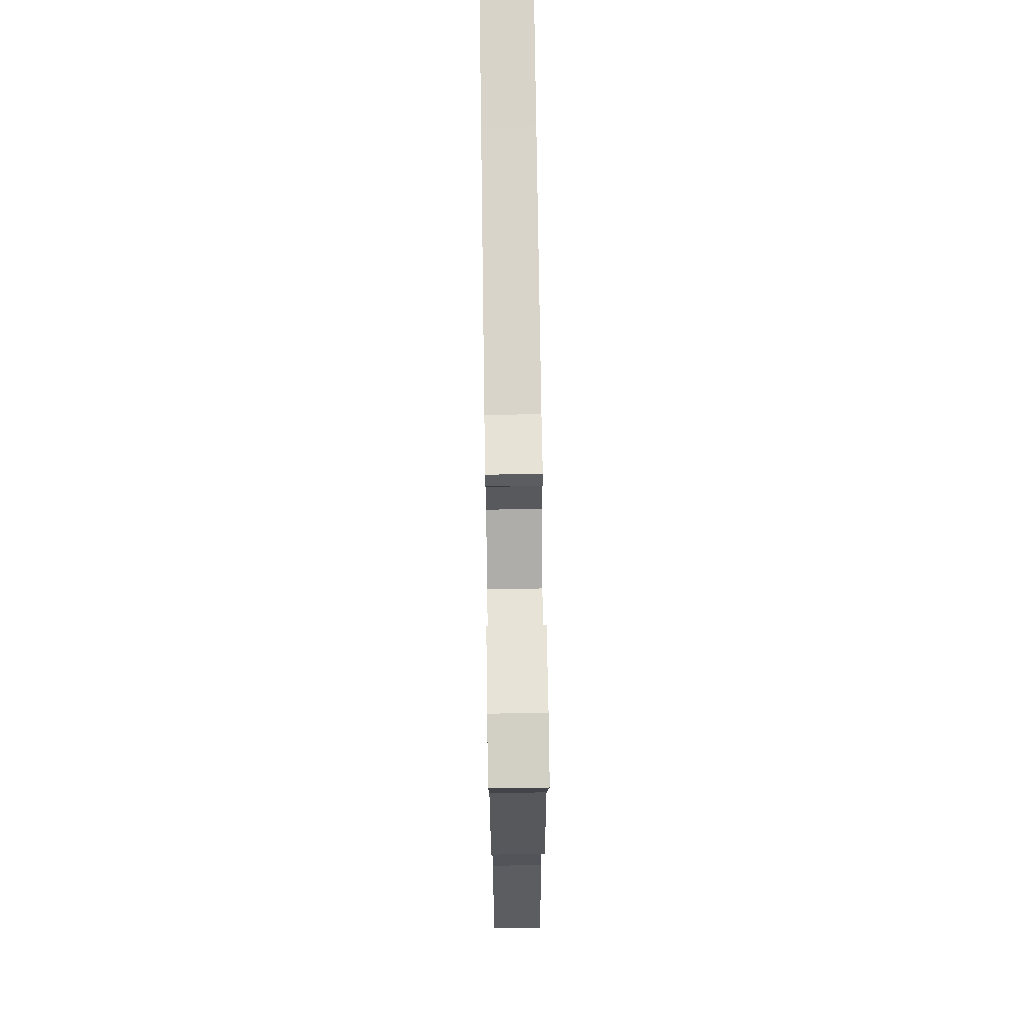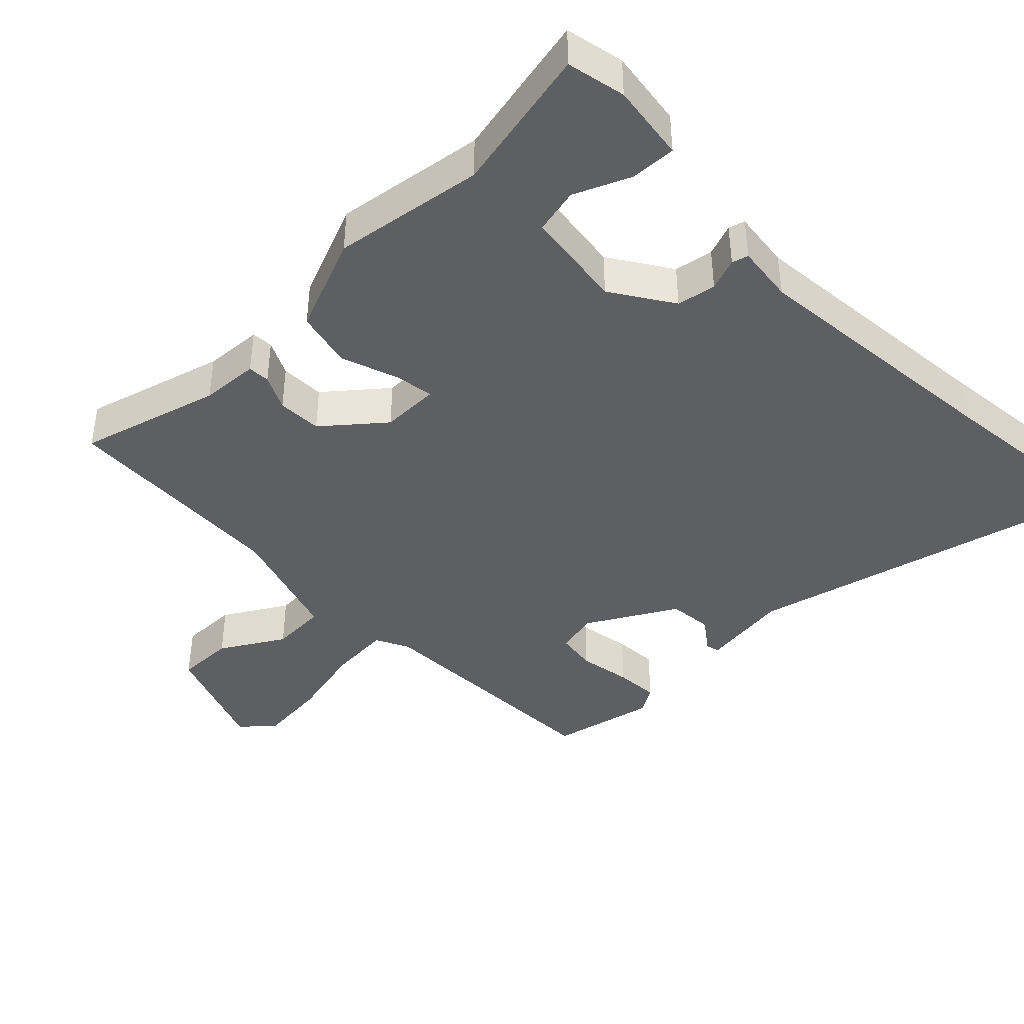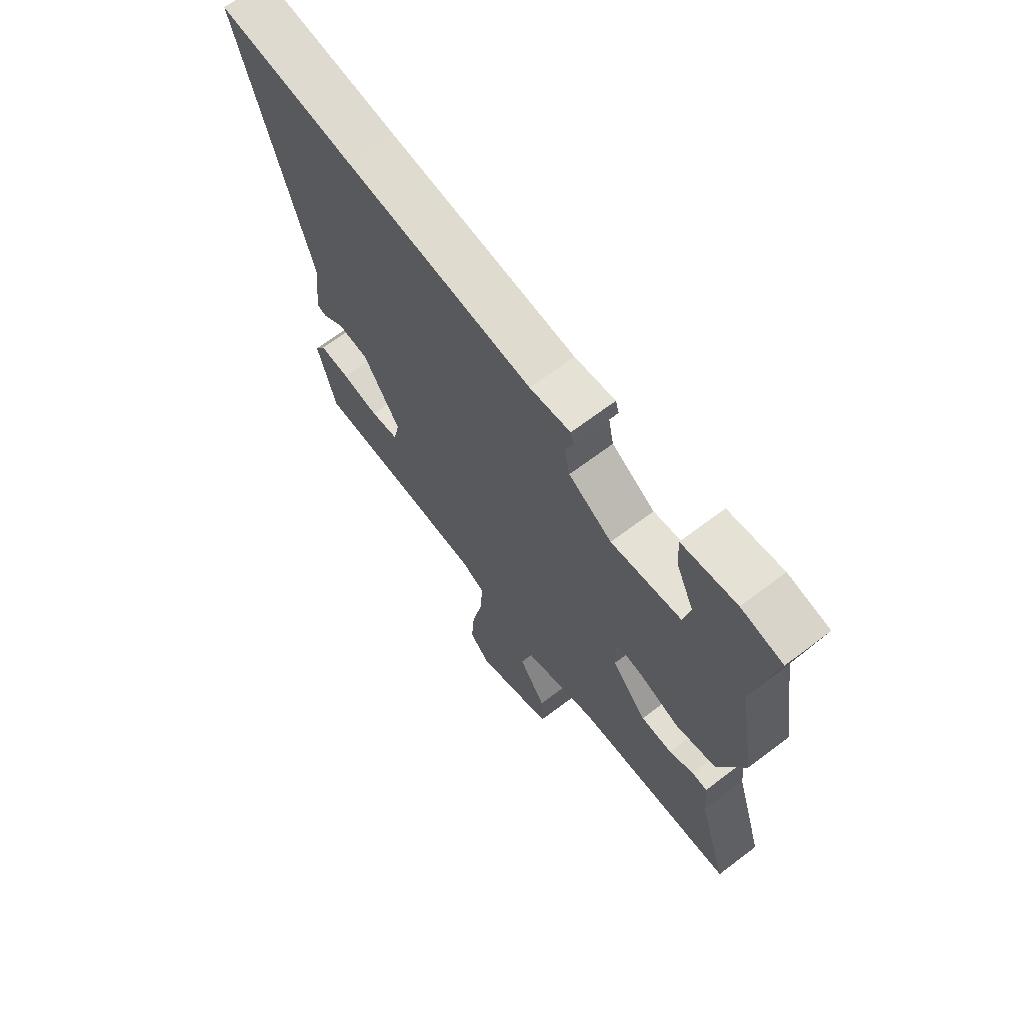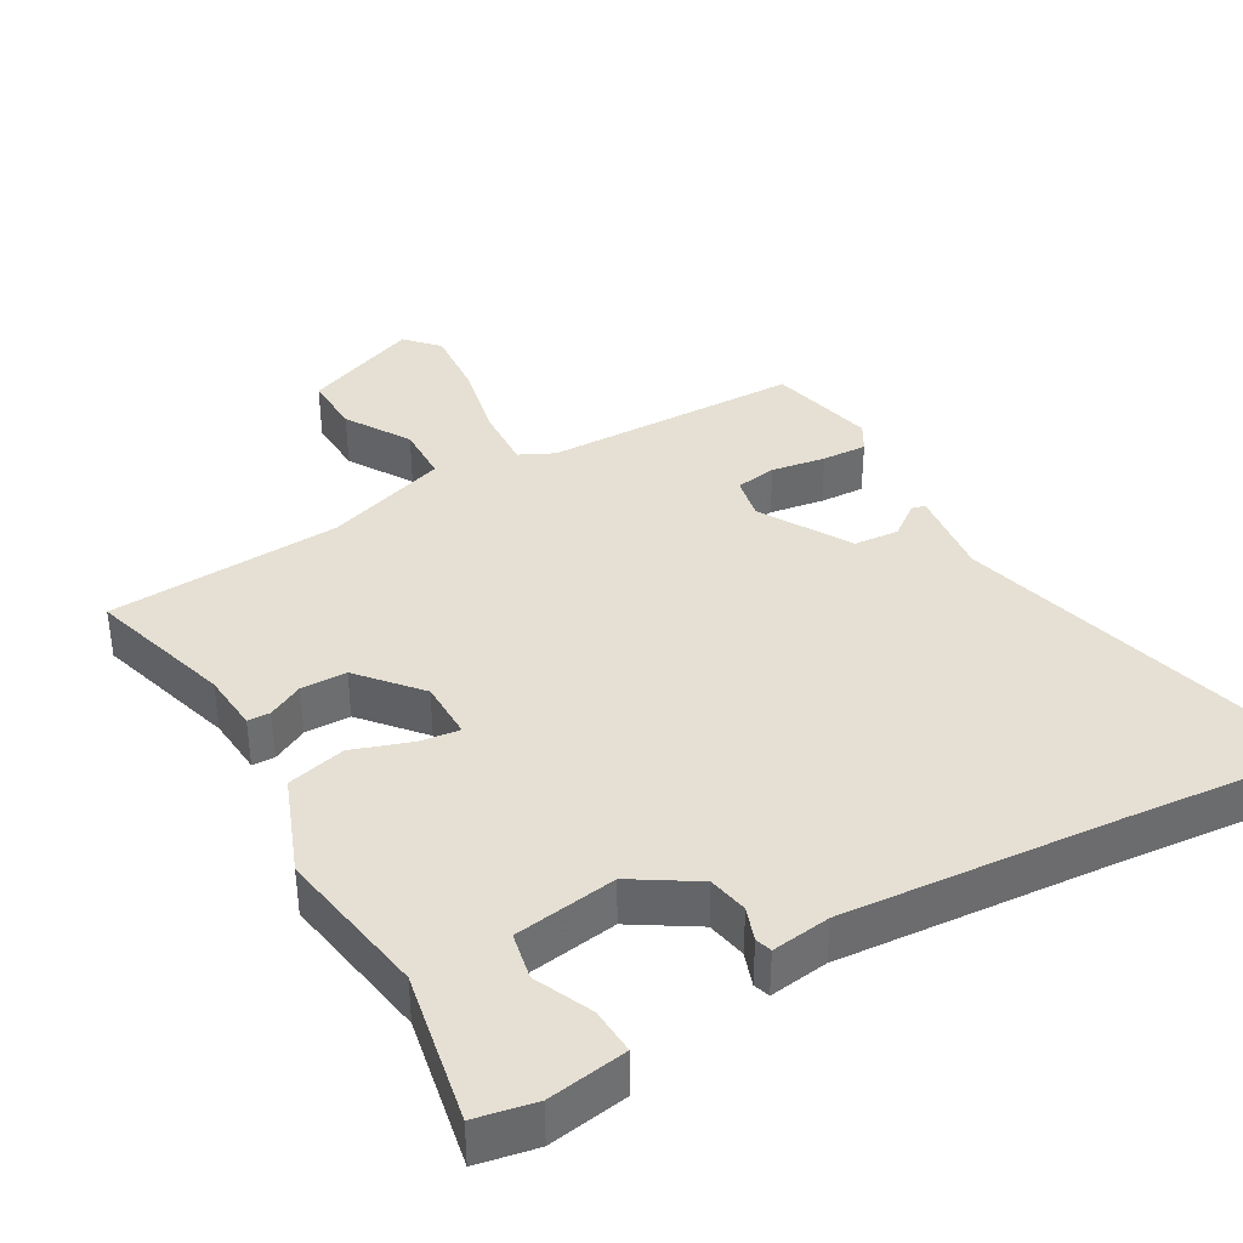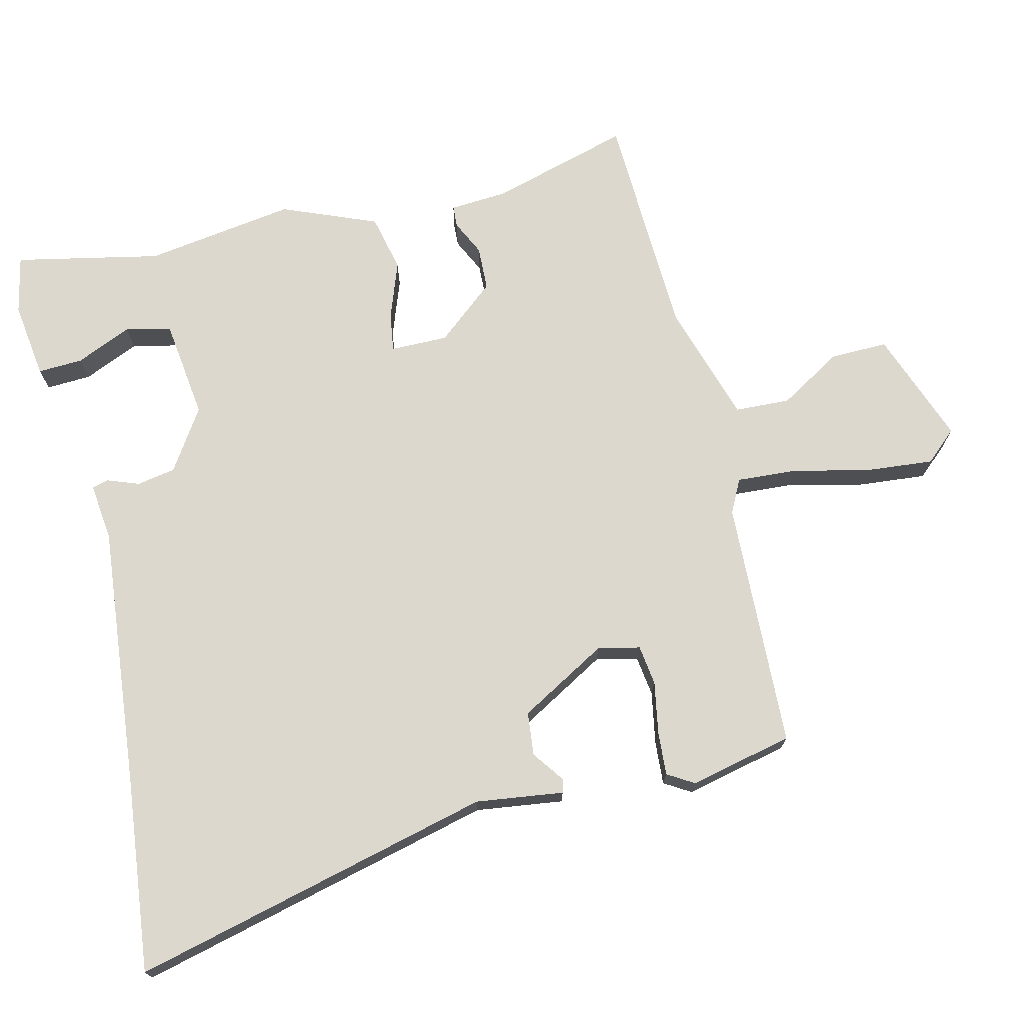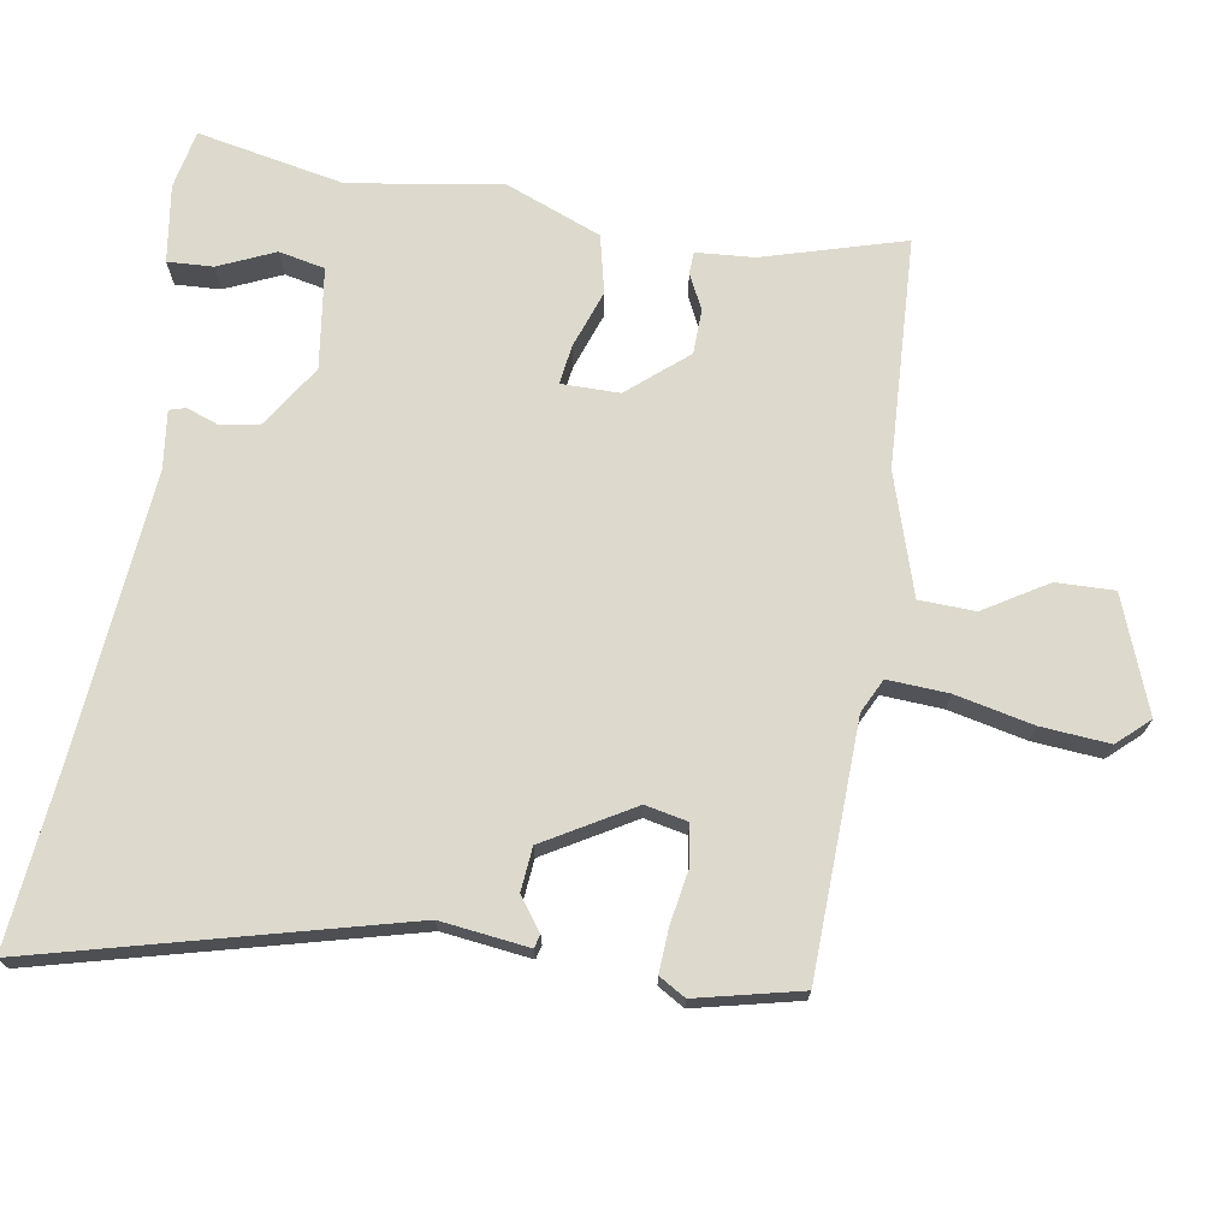
<metadata>
{"format":"obj","ext":"obj","renderer":"f3d","projection":"perspective","resolution":1024,"background":"white","views":[{"elev":71.0,"azim":-90.8,"up":"+Z"},{"elev":-41.7,"azim":-44.6,"up":"+Y"},{"elev":67.4,"azim":-127.2,"up":"+Z"},{"elev":38.2,"azim":-29.6,"up":"+Y"},{"elev":72.4,"azim":77.6,"up":"+Y"},{"elev":71.9,"azim":100.0,"up":"+Y"}]}
</metadata>
<code>
v 0.355 0.07 0.487
v 0.627 0.07 0.512
v 0.489 0.07 -0.001
v 0.503 0.07 -0.126
v 0.484 0.07 -0.131
v 0.439 0.07 -0.097
v 0.377 0.07 -0.102
v 0.303 0.07 -0.226
v 0.315 0.07 -0.286
v 0.372 0.07 -0.295
v 0.447 0.07 -0.283
v 0.509 0.07 -0.28
v 0.531 0.07 -0.318
v 0.495 0.07 -0.465
v 0.14 0.07 -0.472
v 0.092 0.07 -0.495
v 0.096 0.07 -0.581
v 0.119 0.07 -0.691
v 0.126 0.07 -0.788
v 0.085 0.07 -0.832
v -0.075 0.07 -0.769
v -0.072 0.07 -0.687
v -0.017 0.07 -0.599
v -0.019 0.07 -0.52
v -0.188 0.07 -0.464
v -0.513 0.07 -0.444
v -0.453 0.07 -0.246
v -0.446 0.07 -0.164
v -0.415 0.07 -0.163
v -0.366 0.07 -0.188
v -0.303 0.07 -0.187
v -0.232 0.07 -0.105
v -0.231 0.07 -0.023
v -0.286 0.07 -0.03
v -0.368 0.07 -0.058
v -0.449 0.07 -0.038
v -0.501 0.07 0.098
v -0.465 0.07 0.311
v -0.504 0.07 0.519
v -0.421 0.07 0.535
v -0.312 0.07 0.518
v -0.316 0.07 0.454
v -0.352 0.07 0.375
v -0.339 0.07 0.31
v -0.197 0.07 0.289
v -0.109 0.07 0.344
v -0.098 0.07 0.399
v -0.114 0.07 0.445
v -0.107 0.07 0.468
v -0.025 0.07 0.457
v 0.355 0 0.487
v 0.627 0 0.512
v 0.489 0 -0.001
v 0.503 0 -0.126
v 0.484 0 -0.131
v 0.439 0 -0.097
v 0.377 0 -0.102
v 0.303 0 -0.226
v 0.315 0 -0.286
v 0.372 0 -0.295
v 0.447 0 -0.283
v 0.509 0 -0.28
v 0.531 0 -0.318
v 0.495 0 -0.465
v 0.14 0 -0.472
v 0.092 0 -0.495
v 0.096 0 -0.581
v 0.119 0 -0.691
v 0.126 0 -0.788
v 0.085 0 -0.832
v -0.075 0 -0.769
v -0.072 0 -0.687
v -0.017 0 -0.599
v -0.019 0 -0.52
v -0.188 0 -0.464
v -0.513 0 -0.444
v -0.453 0 -0.246
v -0.446 0 -0.164
v -0.415 0 -0.163
v -0.366 0 -0.188
v -0.303 0 -0.187
v -0.232 0 -0.105
v -0.231 0 -0.023
v -0.286 0 -0.03
v -0.368 0 -0.058
v -0.449 0 -0.038
v -0.501 0 0.098
v -0.465 0 0.311
v -0.504 0 0.519
v -0.421 0 0.535
v -0.312 0 0.518
v -0.316 0 0.454
v -0.352 0 0.375
v -0.339 0 0.31
v -0.197 0 0.289
v -0.109 0 0.344
v -0.098 0 0.399
v -0.114 0 0.445
v -0.107 0 0.468
v -0.025 0 0.457
f 47 48 49 50
f 46 47 50 1
f 1 2 3
f 46 1 3
f 45 46 3
f 44 45 3 4
f 41 42 43
f 40 41 43
f 39 40 43
f 38 39 43
f 38 43 44
f 37 38 44
f 36 37 44
f 35 36 44
f 34 35 44
f 33 34 44
f 27 28 29 30
f 27 30 31
f 26 27 31
f 25 26 31
f 24 25 31 32
f 21 22 23
f 20 21 23
f 19 20 23
f 18 19 23
f 17 18 23
f 16 17 23 24
f 24 32 33
f 16 24 33
f 15 16 33
f 13 14 15
f 12 13 15
f 11 12 15
f 10 11 15
f 4 5 6
f 44 4 6
f 44 6 7
f 33 44 7 8
f 15 33 8 9
f 9 10 15
f 100 99 98 97
f 51 100 97 96
f 53 52 51
f 53 51 96
f 53 96 95
f 54 53 95 94
f 93 92 91
f 93 91 90
f 93 90 89
f 93 89 88
f 94 93 88
f 94 88 87
f 94 87 86
f 94 86 85
f 94 85 84
f 94 84 83
f 80 79 78 77
f 81 80 77
f 81 77 76
f 81 76 75
f 82 81 75 74
f 73 72 71
f 73 71 70
f 73 70 69
f 73 69 68
f 73 68 67
f 74 73 67 66
f 83 82 74
f 83 74 66
f 83 66 65
f 65 64 63
f 65 63 62
f 65 62 61
f 65 61 60
f 56 55 54
f 56 54 94
f 57 56 94
f 58 57 94 83
f 59 58 83 65
f 65 60 59
f 1 51 52 2
f 2 52 53 3
f 3 53 54 4
f 4 54 55 5
f 5 55 56 6
f 6 56 57 7
f 7 57 58 8
f 8 58 59 9
f 9 59 60 10
f 10 60 61 11
f 11 61 62 12
f 12 62 63 13
f 13 63 64 14
f 14 64 65 15
f 15 65 66 16
f 16 66 67 17
f 17 67 68 18
f 18 68 69 19
f 19 69 70 20
f 20 70 71 21
f 21 71 72 22
f 22 72 73 23
f 23 73 74 24
f 24 74 75 25
f 25 75 76 26
f 26 76 77 27
f 27 77 78 28
f 28 78 79 29
f 29 79 80 30
f 30 80 81 31
f 31 81 82 32
f 32 82 83 33
f 33 83 84 34
f 34 84 85 35
f 35 85 86 36
f 36 86 87 37
f 37 87 88 38
f 38 88 89 39
f 39 89 90 40
f 40 90 91 41
f 41 91 92 42
f 42 92 93 43
f 43 93 94 44
f 44 94 95 45
f 45 95 96 46
f 46 96 97 47
f 47 97 98 48
f 48 98 99 49
f 49 99 100 50
f 50 100 51 1

</code>
